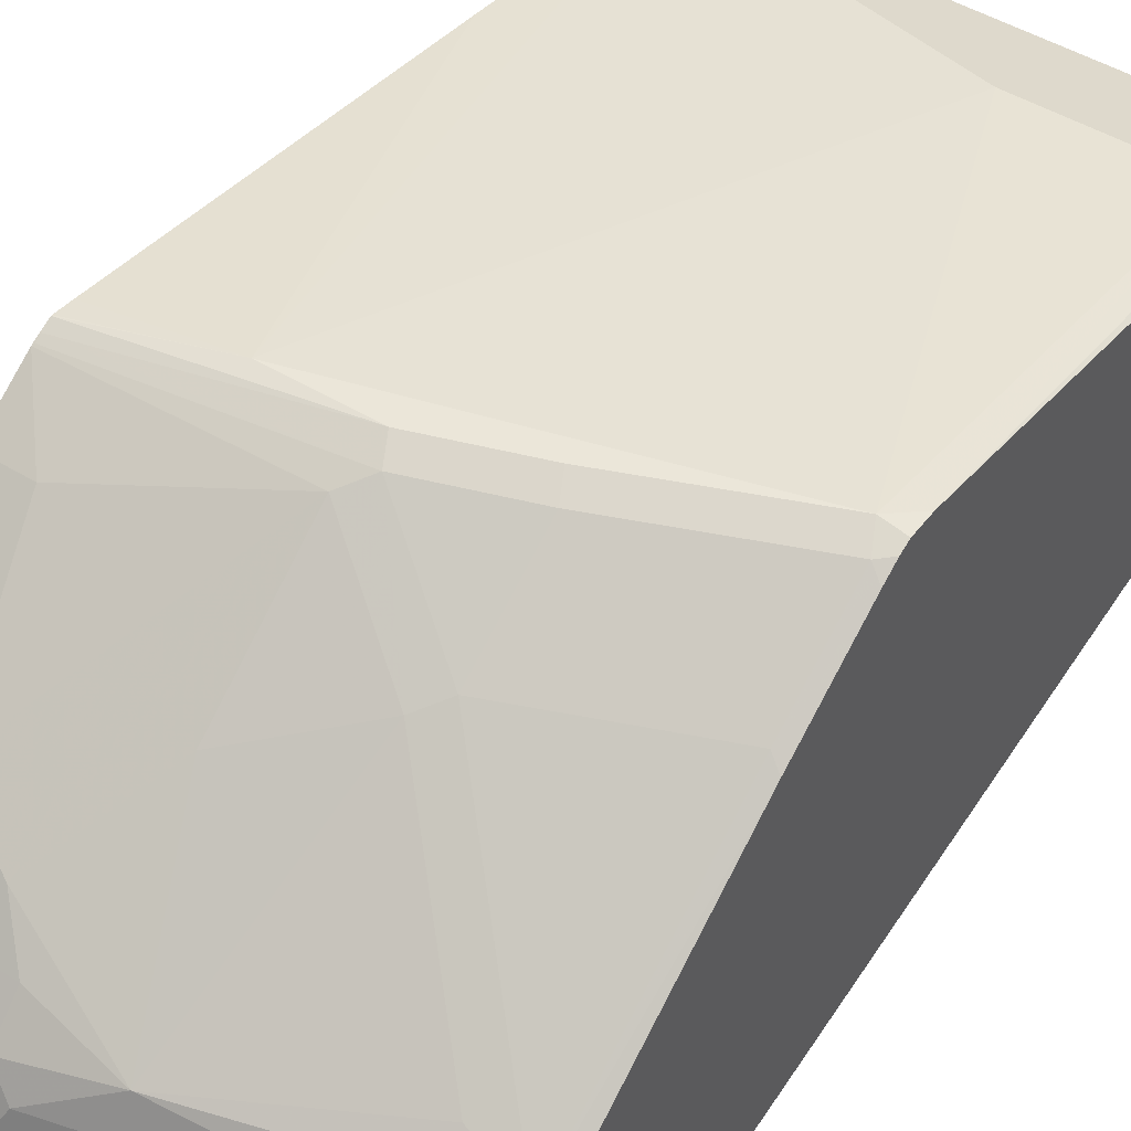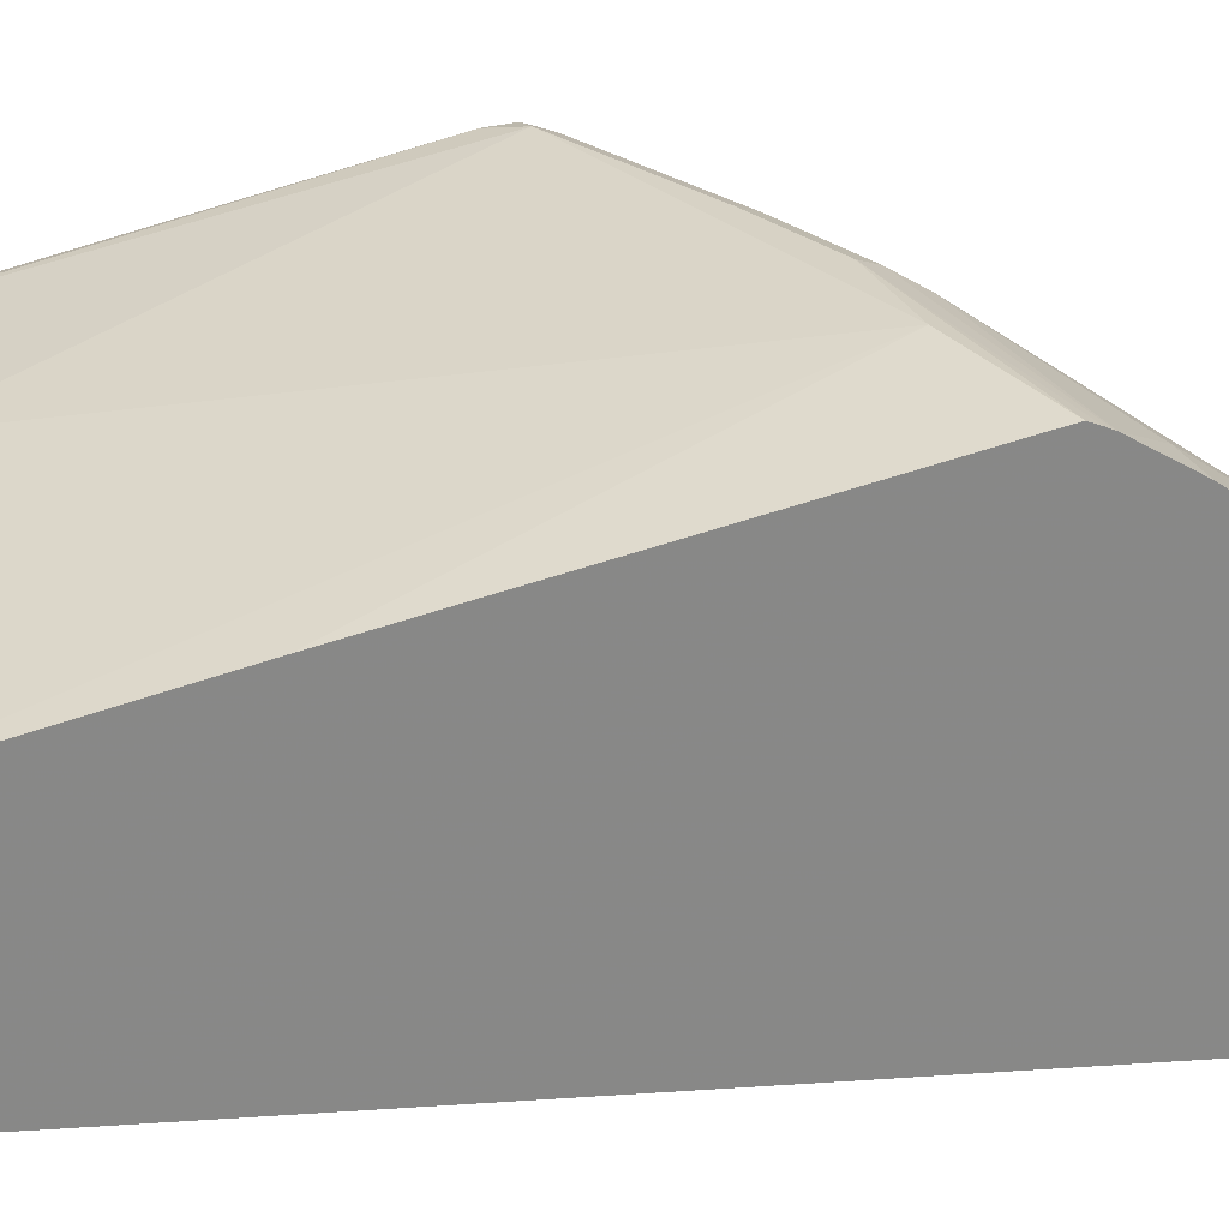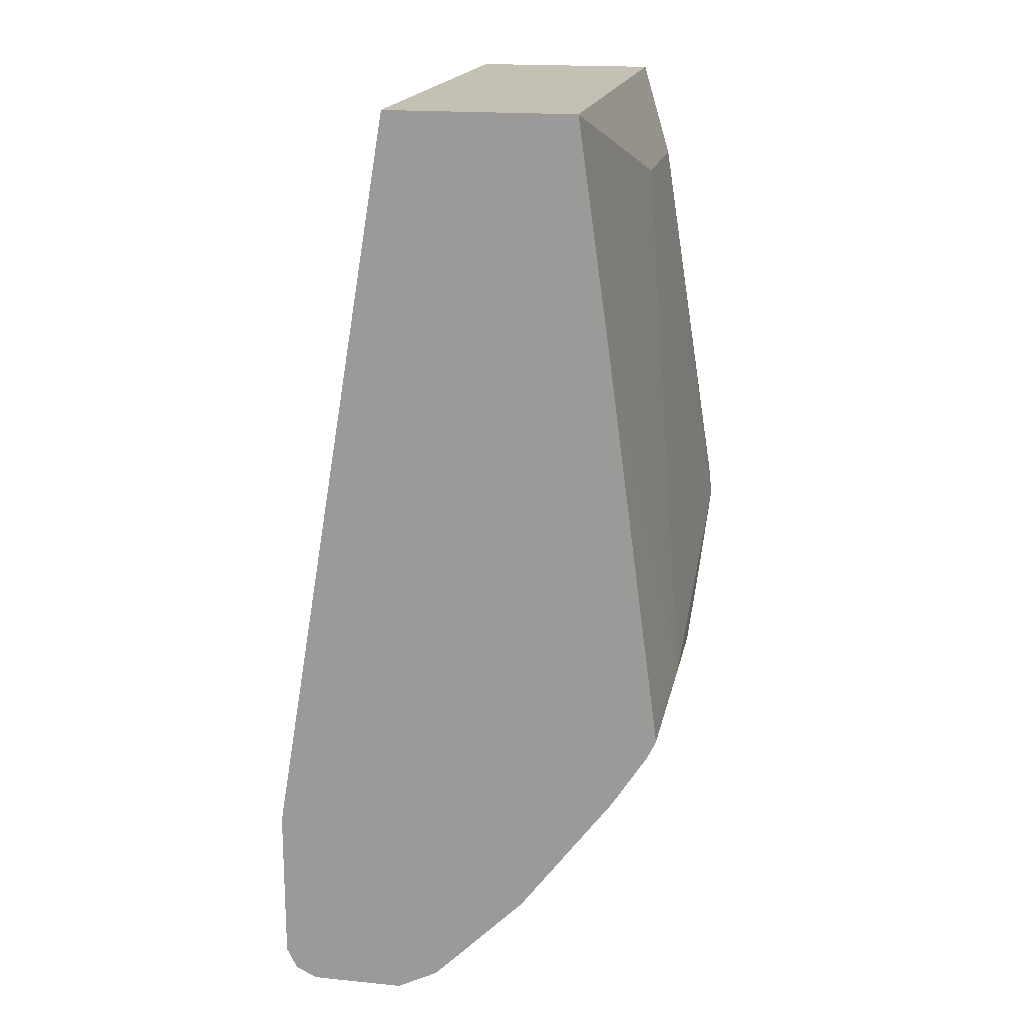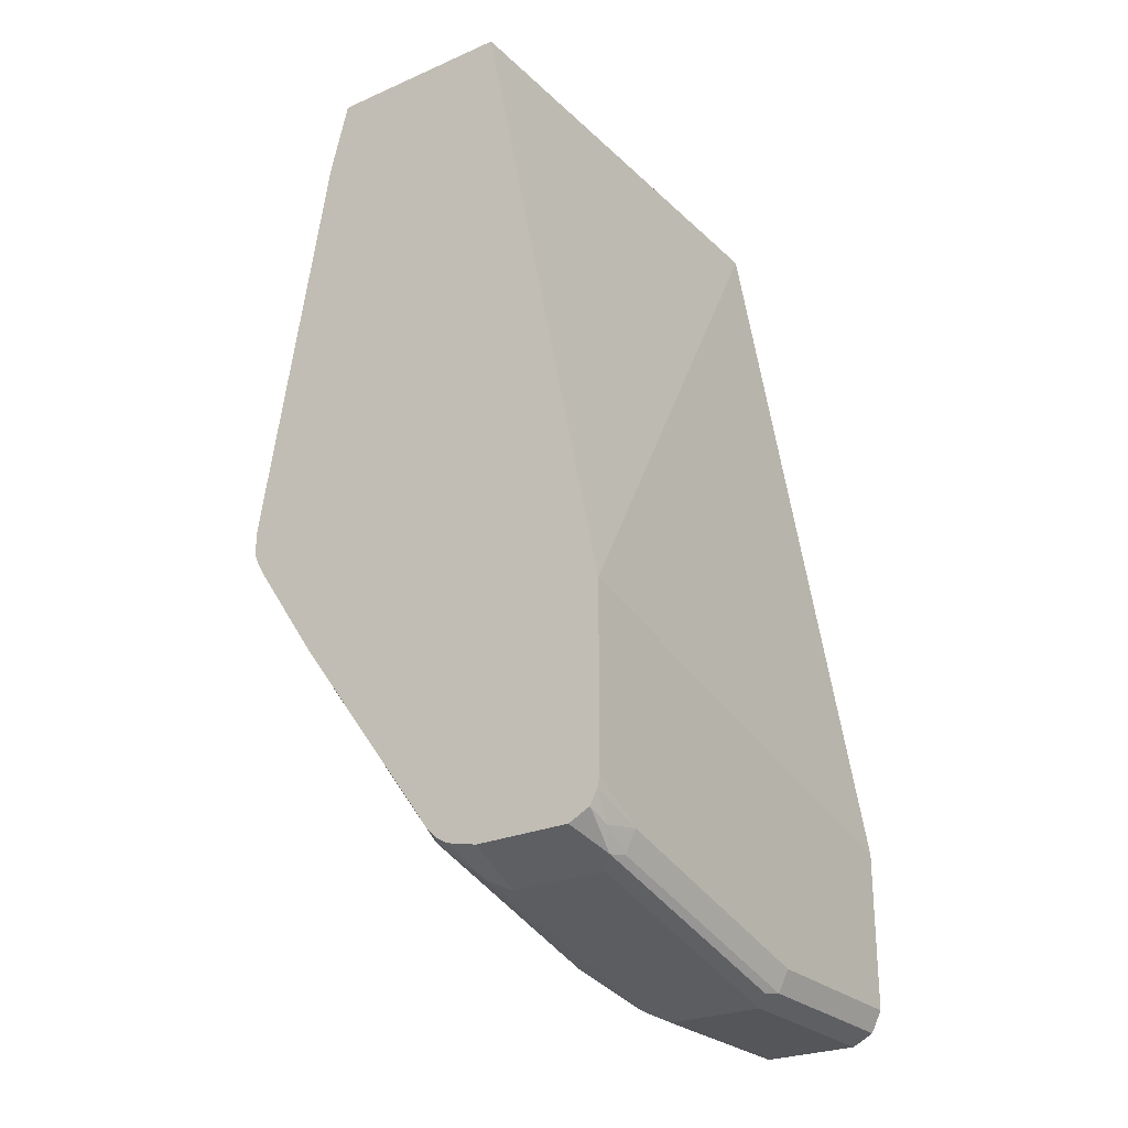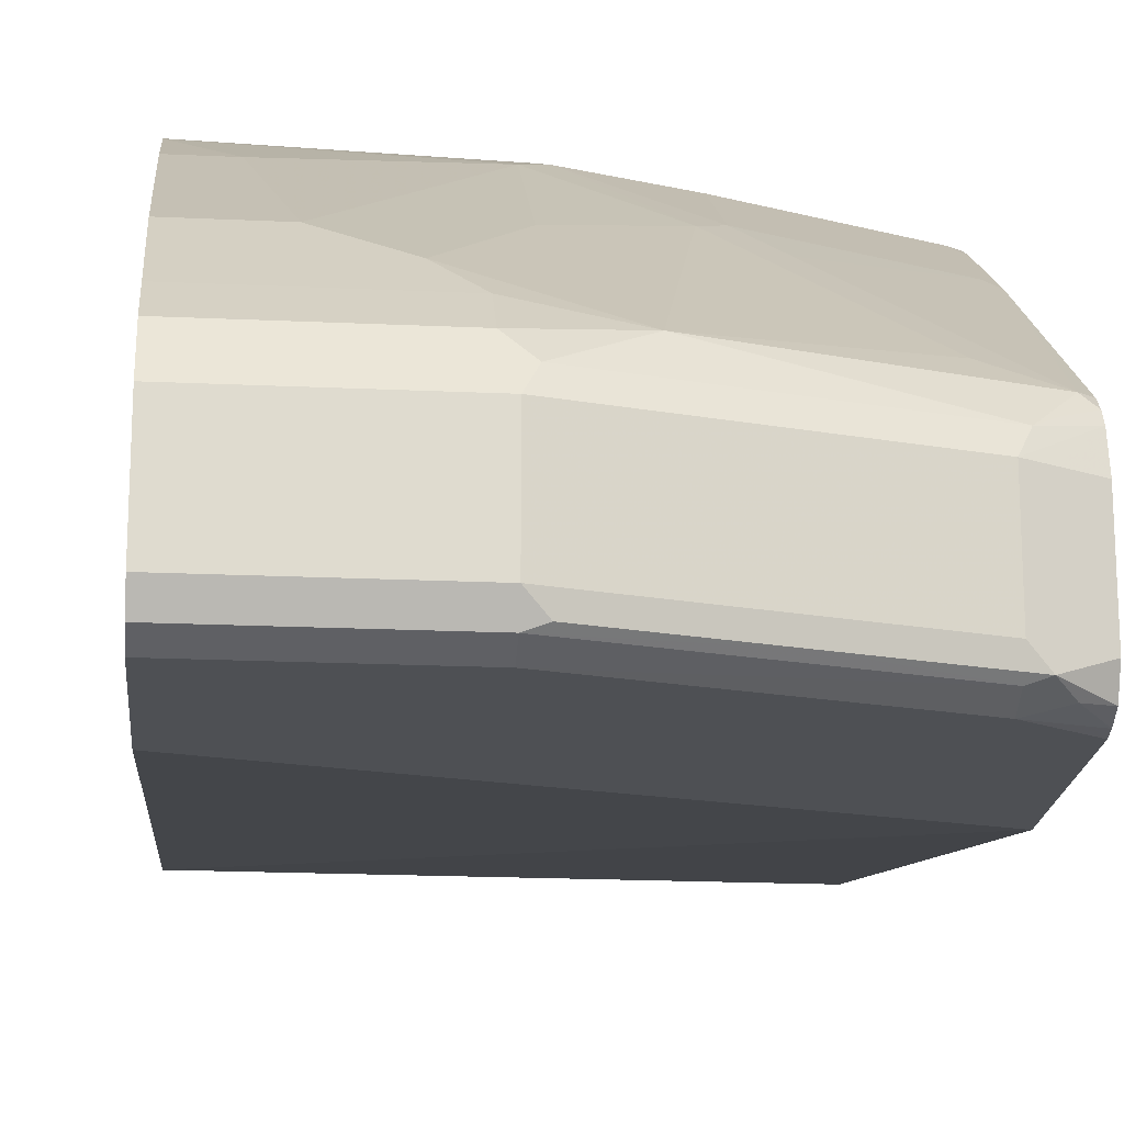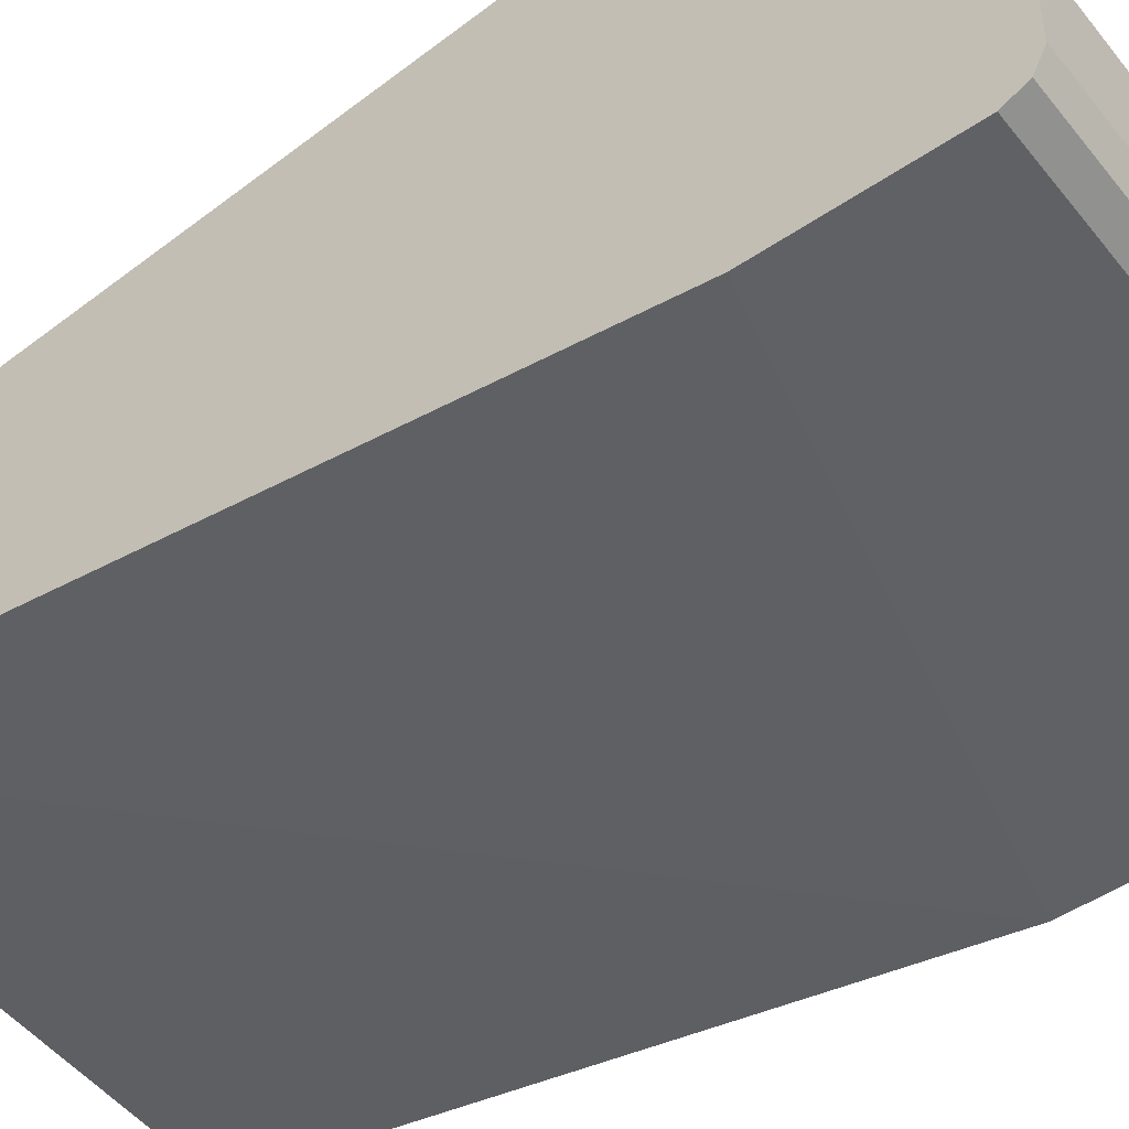
<metadata>
{"format":"obj","ext":"obj","renderer":"f3d","projection":"perspective","resolution":1024,"background":"white","views":[{"elev":47.3,"azim":-145.4,"up":"+Y"},{"elev":27.2,"azim":69.7,"up":"+Y"},{"elev":18.0,"azim":101.0,"up":"+Z"},{"elev":-25.9,"azim":-55.3,"up":"+Z"},{"elev":-18.9,"azim":174.9,"up":"+Y"},{"elev":-49.5,"azim":126.8,"up":"+Y"}]}
</metadata>
<code>
v -0.3507 -0.04198 -0.3363
v -0.02526 -0.04198 -0.3363
v -0.3507 0.08399 -0.3363
v -0.3507 -0.126 -0.7623
v -0.02526 0.08399 -0.3363
v -0.02526 -0.126 -0.8399
v -0.336 0.105 -0.399
v -0.3465 0.09972 -0.3885
v -0.3507 0.0966 -0.3844
v -0.3507 -0.126 -0.882
v -0.231 0.105 -0.399
v -0.02526 0.105 -0.483
v -0.105 0.147 -0.735
v -0.02526 -0.126 -0.945
v -0.336 0.147 -0.672
v -0.3507 0.1433 -0.6554
v -0.3507 -0.1244 -0.889
v -0.315 -0.126 -0.9029
v -0.02526 0.14 -0.742
v -0.02526 0.1416 -0.7547
v -0.02526 0.1416 -0.7555
v -0.168 0.147 -0.735
v -0.147 -0.126 -0.945
v -0.02526 -0.119 -0.9589
v -0.343 0.14 -0.6859
v -0.3507 0.1408 -0.6795
v -0.3507 0.1437 -0.672
v -0.231 0.147 -0.7139
v -0.3507 -0.1195 -0.8988
v -0.336 -0.1207 -0.9056
v -0.315 -0.119 -0.917
v -0.02526 0.1385 -0.7624
v -0.175 0.14 -0.7489
v -0.147 -0.119 -0.9589
v -0.02526 -0.105 -0.966
v -0.3507 0.1341 -0.6907
v -0.238 0.14 -0.7279
v -0.343 0.09799 -0.7489
v -0.3507 0.09208 -0.7537
v -0.3507 -0.105 -0.9061
v -0.3255 -0.1155 -0.9187
v -0.2415 -0.1155 -0.9397
v -0.02526 0.1365 -0.7664
v -0.02628 0.1365 -0.7664
v -0.161 0.133 -0.7629
v -0.224 0.09099 -0.805
v -0.238 0.09799 -0.7909
v -0.1575 -0.1155 -0.9607
v -0.147 -0.105 -0.966
v -0.02526 -0.04198 -0.966
v -0.259 0.07698 -0.8119
v -0.343 -0.006976 -0.896
v -0.3507 -0.006175 -0.8895
v -0.3507 -0.04198 -0.9061
v -0.329 -0.105 -0.917
v -0.315 -0.105 -0.9239
v -0.02526 0.1358 -0.7678
v -0.056 0.112 -0.805
v -0.07702 0.04898 -0.8889
v -0.161 0.06998 -0.8469
v -0.196 -0.006976 -0.9379
v -0.308 0.007026 -0.8889
v -0.147 -0.04198 -0.966
v -0.02526 -0.01398 -0.9519
v -0.322 -0.02798 -0.917
v -0.3333 -0.02098 -0.9082
v -0.3507 -0.01344 -0.8968
v -0.329 -0.04198 -0.917
v -0.3507 -0.02098 -0.9013
v -0.315 -0.04198 -0.9239
v -0.02526 0.112 -0.805
v -0.02526 0.04898 -0.8889
v -0.14 0.007026 -0.931
v -0.119 0.02798 -0.9099
v -0.14 -0.01398 -0.9519
v -0.154 -0.02798 -0.9589
v -0.02526 0.007026 -0.931
f 38 52 39
f 38 51 52
f 39 52 53
f 40 54 68
f 40 68 55
f 40 55 41
f 41 55 56
f 43 57 44
f 41 49 42
f 42 49 48
f 44 57 45
f 45 57 58
f 45 58 59
f 38 47 51
f 45 59 74
f 41 56 49
f 35 63 50
f 31 41 42
f 34 48 49
f 45 74 60
f 25 38 39
f 25 39 36
f 28 33 37
f 29 40 41
f 29 41 30
f 30 41 31
f 31 42 34
f 32 43 44
f 32 44 33
f 33 44 45
f 33 45 46
f 33 46 47
f 33 47 37
f 34 42 48
f 35 49 63
f 45 60 46
f 60 74 61
f 46 60 61
f 59 77 73
f 59 73 74
f 61 74 73
f 61 73 75
f 61 75 76
f 61 76 65
f 63 70 65
f 63 65 76
f 64 75 73
f 64 73 77
f 65 70 69
f 65 69 67
f 65 67 66
f 68 69 70
f 25 47 38
f 59 72 77
f 58 72 59
f 58 71 72
f 57 71 58
f 46 61 62
f 46 62 52
f 46 52 51
f 49 56 70
f 49 70 63
f 50 63 76
f 50 76 75
f 46 51 47
f 50 75 64
f 52 61 65
f 52 65 66
f 52 66 67
f 52 67 53
f 54 69 68
f 55 68 70
f 55 70 56
f 52 62 61
f 25 37 47
f 1 40 29
f 24 49 35
f 2 6 14
f 2 14 24
f 2 35 50
f 2 50 64
f 2 64 77
f 2 77 72
f 2 72 71
f 2 71 57
f 2 57 43
f 2 43 32
f 2 32 21
f 2 21 20
f 2 20 19
f 2 19 12
f 2 12 5
f 2 4 6
f 3 5 11
f 1 4 2
f 1 17 10
f 1 2 5
f 1 5 3
f 1 3 9
f 1 9 16
f 1 16 27
f 1 27 26
f 1 26 36
f 1 36 39
f 1 39 53
f 1 53 67
f 1 67 69
f 1 69 54
f 1 54 40
f 25 36 26
f 1 29 17
f 1 10 4
f 3 11 7
f 2 24 35
f 3 8 9
f 14 34 24
f 15 25 26
f 15 26 27
f 15 27 16
f 15 28 37
f 15 37 25
f 17 29 30
f 17 30 18
f 18 30 31
f 18 31 23
f 21 32 22
f 22 32 33
f 3 7 8
f 23 31 34
f 24 34 49
f 14 23 34
f 13 28 15
f 22 33 28
f 13 21 22
f 13 22 28
f 4 10 18
f 4 23 14
f 4 14 6
f 5 12 13
f 5 13 11
f 7 11 15
f 7 15 16
f 4 18 23
f 8 16 9
f 10 17 18
f 11 13 15
f 12 19 13
f 13 19 20
f 7 16 8
f 13 20 21

</code>
